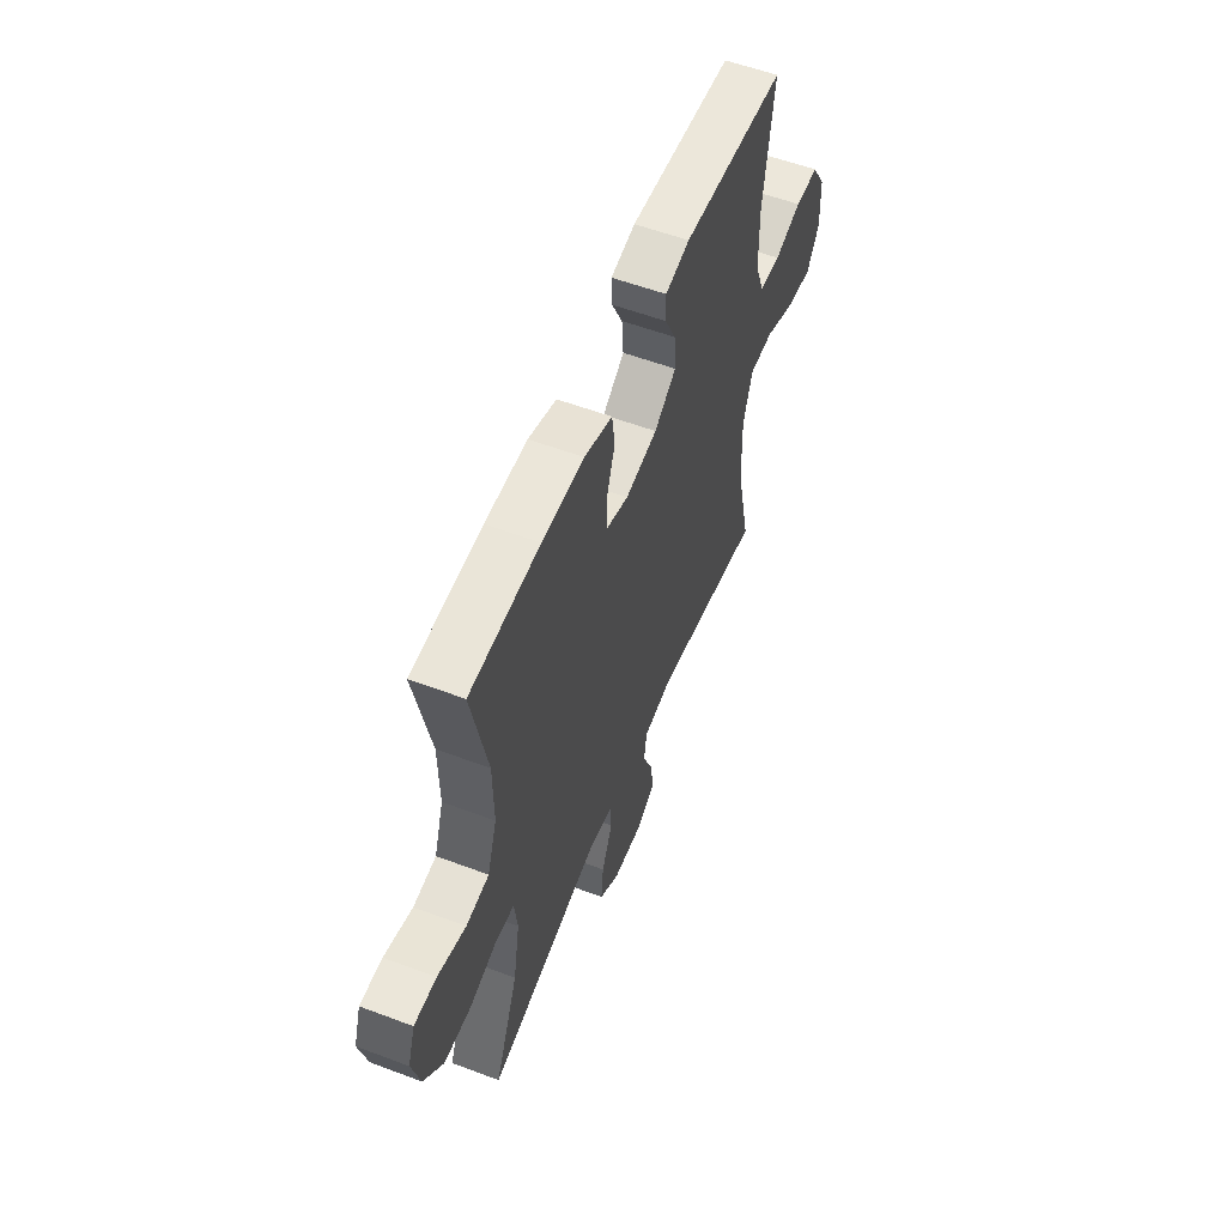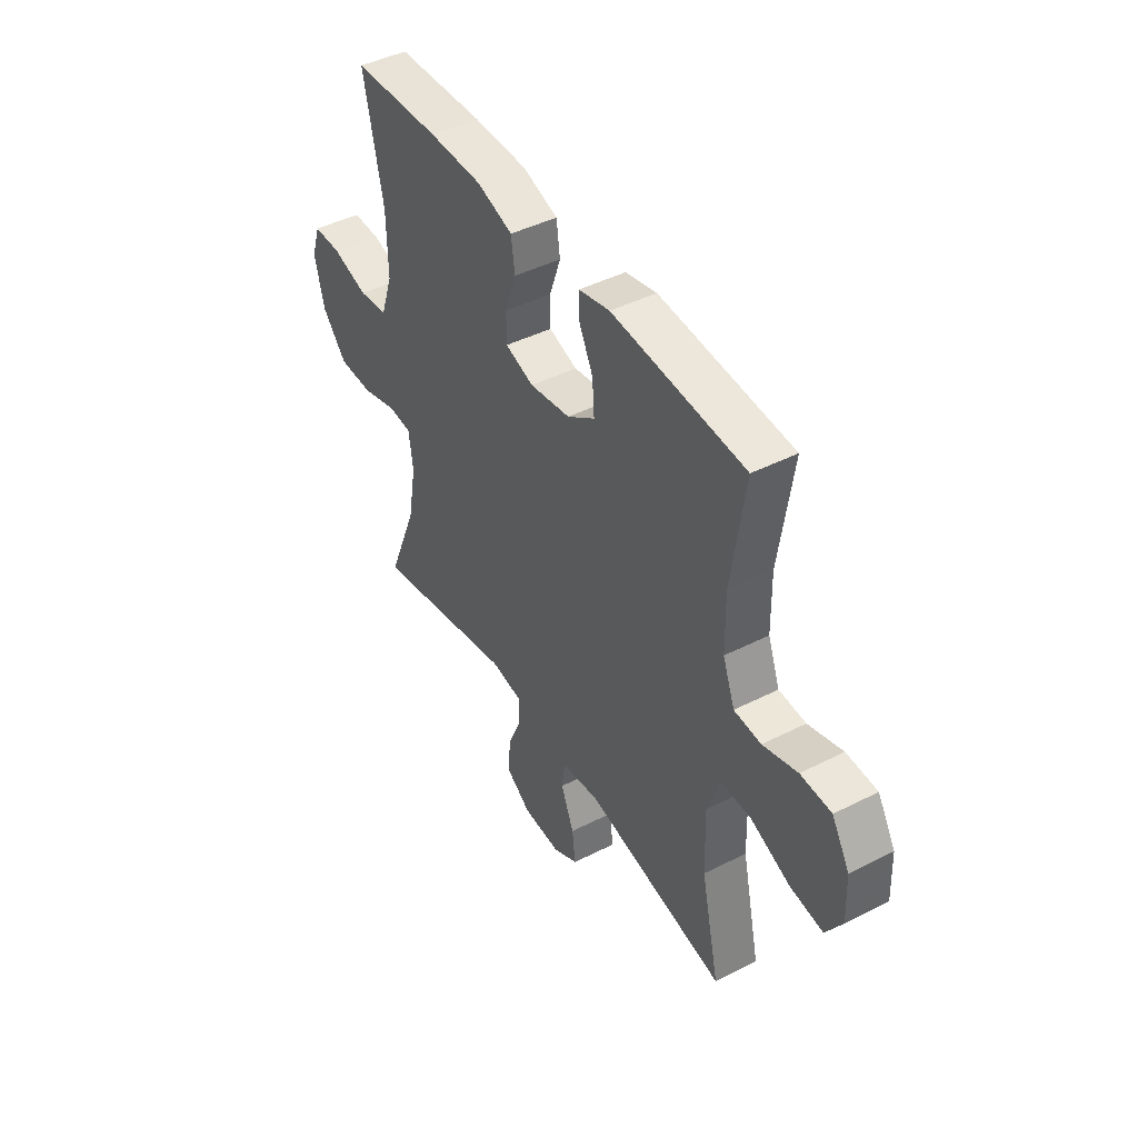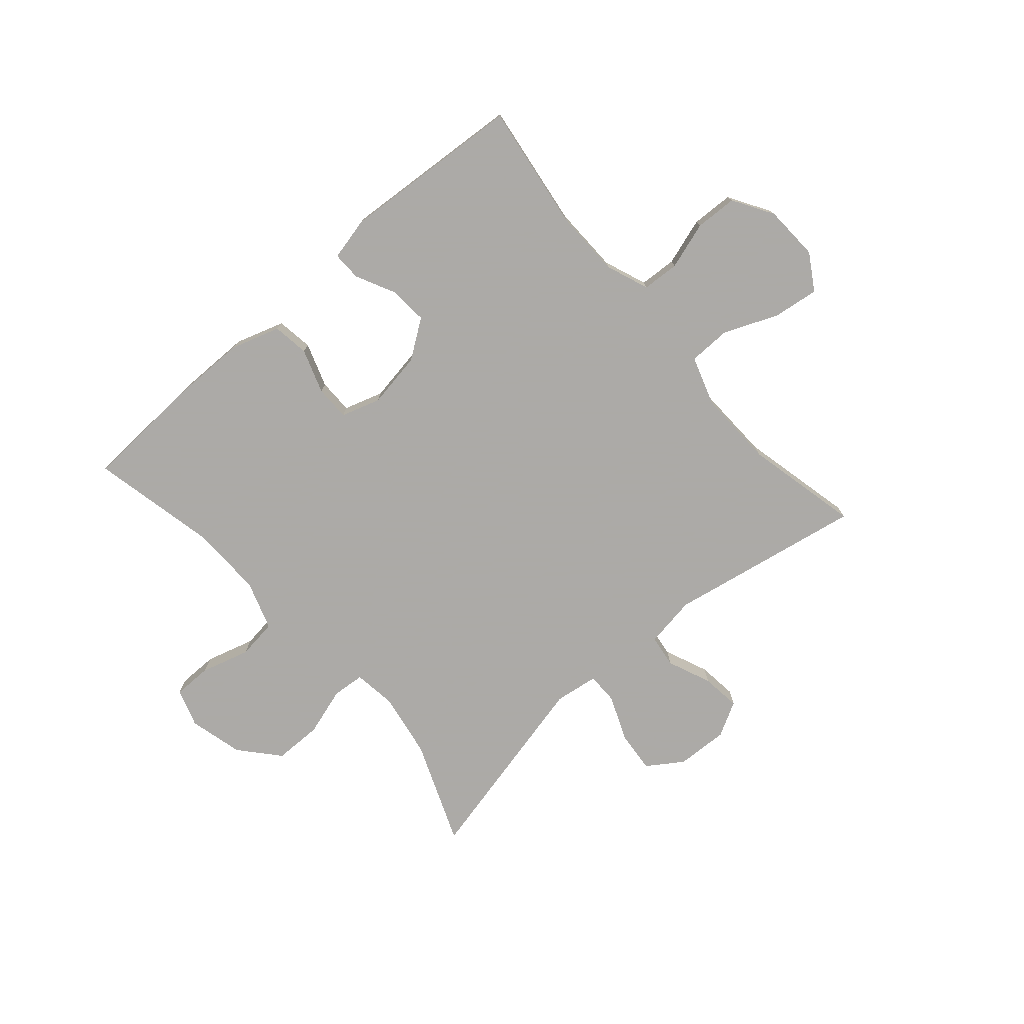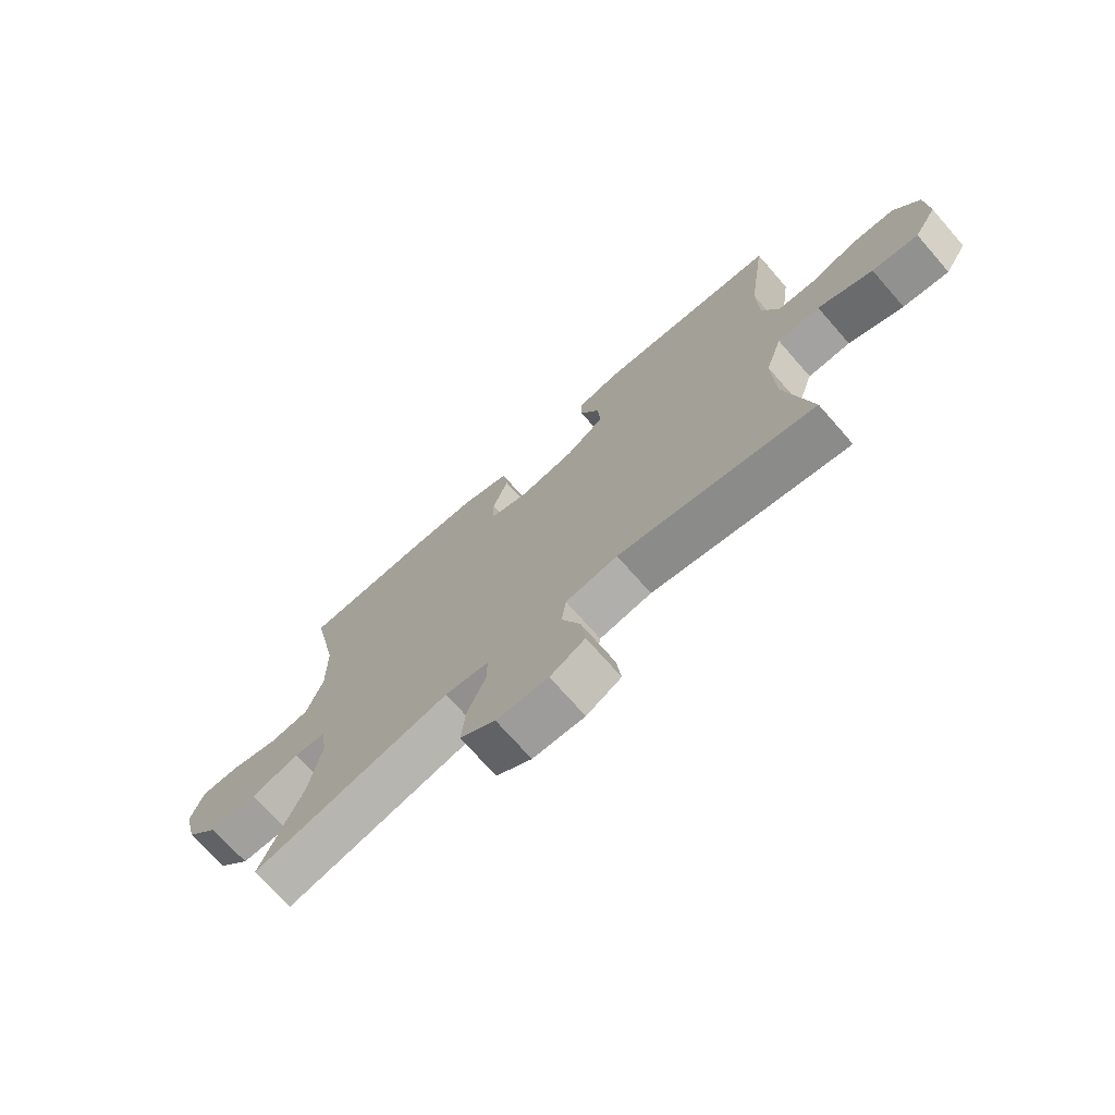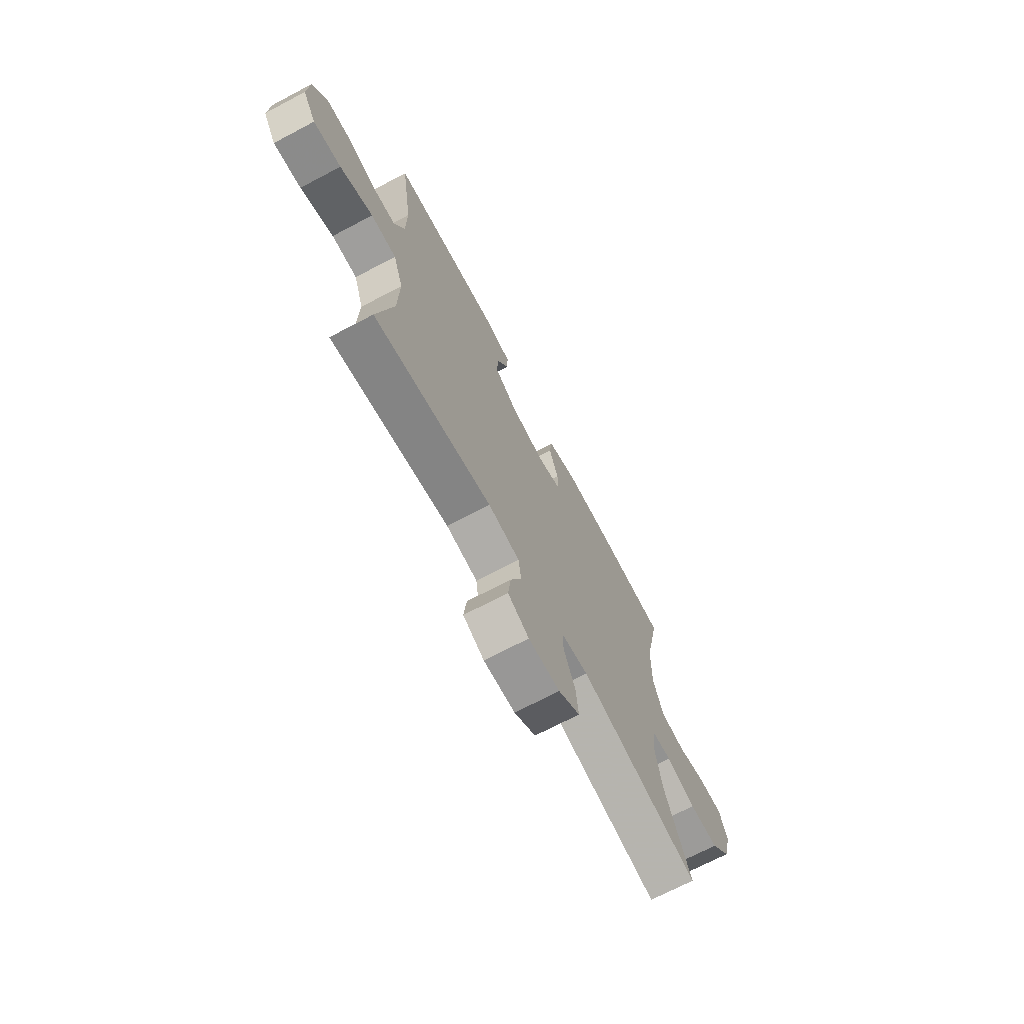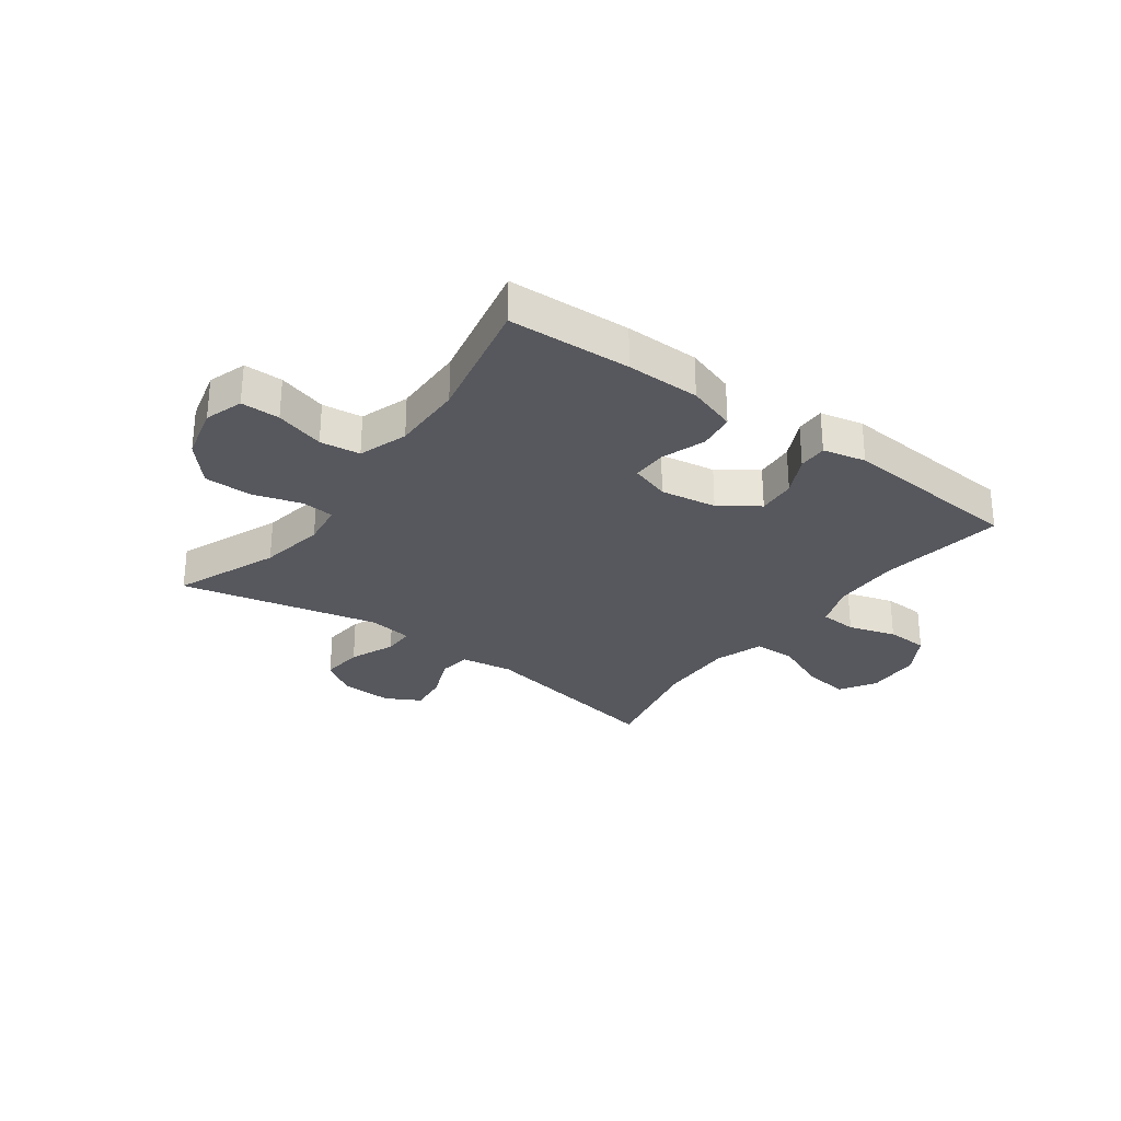
<metadata>
{"format":"obj","ext":"obj","renderer":"f3d","projection":"perspective","resolution":1024,"background":"white","views":[{"elev":56.4,"azim":-68.5,"up":"+Z"},{"elev":44.5,"azim":59.4,"up":"+Z"},{"elev":-76.0,"azim":41.2,"up":"+Y"},{"elev":-72.1,"azim":41.3,"up":"+Z"},{"elev":-70.4,"azim":117.8,"up":"+Z"},{"elev":-28.9,"azim":-36.3,"up":"+Y"}]}
</metadata>
<code>
v -0.5 0.07 -0.5
v -0.427 0.07 -0.319
v -0.407 0.07 -0.204
v -0.417 0.07 -0.129
v -0.474 0.07 -0.124
v -0.559 0.07 -0.15
v -0.643 0.07 -0.149
v -0.702 0.07 -0.081
v -0.726 0.07 0.014
v -0.704 0.07 0.081
v -0.636 0.07 0.081
v -0.55 0.07 0.056
v -0.48 0.07 0.065
v -0.451 0.07 0.151
v -0.453 0.07 0.278
v -0.5 0.07 0.5
v -0.286 0.07 0.51
v -0.157 0.07 0.509
v -0.071 0.07 0.481
v -0.062 0.07 0.417
v -0.089 0.07 0.339
v -0.089 0.07 0.278
v -0.02 0.07 0.256
v 0.078 0.07 0.272
v 0.145 0.07 0.319
v 0.14 0.07 0.387
v 0.106 0.07 0.456
v 0.105 0.07 0.507
v 0.18 0.07 0.524
v 0.5 0.07 0.5
v 0.468 0.07 0.278
v 0.47 0.07 0.161
v 0.499 0.07 0.085
v 0.564 0.07 0.081
v 0.647 0.07 0.107
v 0.721 0.07 0.104
v 0.764 0.07 0.033
v 0.768 0.07 -0.064
v 0.729 0.07 -0.127
v 0.649 0.07 -0.116
v 0.554 0.07 -0.076
v 0.48 0.07 -0.077
v 0.451 0.07 -0.163
v 0.455 0.07 -0.299
v 0.5 0.07 -0.5
v 0.158 0.07 -0.436
v 0.067 0.07 -0.45
v 0.059 0.07 -0.507
v 0.091 0.07 -0.584
v 0.099 0.07 -0.653
v 0.038 0.07 -0.686
v -0.053 0.07 -0.682
v -0.115 0.07 -0.64
v -0.108 0.07 -0.566
v -0.075 0.07 -0.487
v -0.075 0.07 -0.432
v -0.152 0.07 -0.421
v -0.5 0 -0.5
v -0.427 0 -0.319
v -0.407 0 -0.204
v -0.417 0 -0.129
v -0.474 0 -0.124
v -0.559 0 -0.15
v -0.643 0 -0.149
v -0.702 0 -0.081
v -0.726 0 0.014
v -0.704 0 0.081
v -0.636 0 0.081
v -0.55 0 0.056
v -0.48 0 0.065
v -0.451 0 0.151
v -0.453 0 0.278
v -0.5 0 0.5
v -0.286 0 0.51
v -0.157 0 0.509
v -0.071 0 0.481
v -0.062 0 0.417
v -0.089 0 0.339
v -0.089 0 0.278
v -0.02 0 0.256
v 0.078 0 0.272
v 0.145 0 0.319
v 0.14 0 0.387
v 0.106 0 0.456
v 0.105 0 0.507
v 0.18 0 0.524
v 0.5 0 0.5
v 0.468 0 0.278
v 0.47 0 0.161
v 0.499 0 0.085
v 0.564 0 0.081
v 0.647 0 0.107
v 0.721 0 0.104
v 0.764 0 0.033
v 0.768 0 -0.064
v 0.729 0 -0.127
v 0.649 0 -0.116
v 0.554 0 -0.076
v 0.48 0 -0.077
v 0.451 0 -0.163
v 0.455 0 -0.299
v 0.5 0 -0.5
v 0.158 0 -0.436
v 0.067 0 -0.45
v 0.059 0 -0.507
v 0.091 0 -0.584
v 0.099 0 -0.653
v 0.038 0 -0.686
v -0.053 0 -0.682
v -0.115 0 -0.64
v -0.108 0 -0.566
v -0.075 0 -0.487
v -0.075 0 -0.432
v -0.152 0 -0.421
f 53 54 55
f 52 53 55
f 51 52 55
f 50 51 55
f 49 50 55
f 48 49 55
f 47 48 55 56
f 46 47 56 57
f 44 45 46
f 43 44 46 57
f 39 40 41
f 38 39 41
f 37 38 41
f 36 37 41
f 35 36 41
f 34 35 41
f 33 34 41 42
f 57 1 2
f 43 57 2
f 42 43 2
f 33 42 2
f 32 33 2
f 29 30 31
f 28 29 31
f 27 28 31
f 26 27 31
f 19 20 21
f 18 19 21
f 17 18 21
f 16 17 21
f 15 16 21
f 14 15 21 22
f 13 14 22 23
f 10 11 12
f 9 10 12
f 8 9 12
f 7 8 12
f 6 7 12
f 5 6 12
f 4 5 12 13
f 31 32 2 3
f 25 26 31
f 31 3 4
f 25 31 4
f 24 25 4
f 4 13 23 24
f 112 111 110
f 112 110 109
f 112 109 108
f 112 108 107
f 112 107 106
f 112 106 105
f 113 112 105 104
f 114 113 104 103
f 103 102 101
f 114 103 101 100
f 98 97 96
f 98 96 95
f 98 95 94
f 98 94 93
f 98 93 92
f 98 92 91
f 99 98 91 90
f 59 58 114
f 59 114 100
f 59 100 99
f 59 99 90
f 59 90 89
f 88 87 86
f 88 86 85
f 88 85 84
f 88 84 83
f 78 77 76
f 78 76 75
f 78 75 74
f 78 74 73
f 78 73 72
f 79 78 72 71
f 80 79 71 70
f 69 68 67
f 69 67 66
f 69 66 65
f 69 65 64
f 69 64 63
f 69 63 62
f 70 69 62 61
f 60 59 89 88
f 88 83 82
f 61 60 88
f 61 88 82
f 61 82 81
f 81 80 70 61
f 1 58 59 2
f 2 59 60 3
f 3 60 61 4
f 4 61 62 5
f 5 62 63 6
f 6 63 64 7
f 7 64 65 8
f 8 65 66 9
f 9 66 67 10
f 10 67 68 11
f 11 68 69 12
f 12 69 70 13
f 13 70 71 14
f 14 71 72 15
f 15 72 73 16
f 16 73 74 17
f 17 74 75 18
f 18 75 76 19
f 19 76 77 20
f 20 77 78 21
f 21 78 79 22
f 22 79 80 23
f 23 80 81 24
f 24 81 82 25
f 25 82 83 26
f 26 83 84 27
f 27 84 85 28
f 28 85 86 29
f 29 86 87 30
f 30 87 88 31
f 31 88 89 32
f 32 89 90 33
f 33 90 91 34
f 34 91 92 35
f 35 92 93 36
f 36 93 94 37
f 37 94 95 38
f 38 95 96 39
f 39 96 97 40
f 40 97 98 41
f 41 98 99 42
f 42 99 100 43
f 43 100 101 44
f 44 101 102 45
f 45 102 103 46
f 46 103 104 47
f 47 104 105 48
f 48 105 106 49
f 49 106 107 50
f 50 107 108 51
f 51 108 109 52
f 52 109 110 53
f 53 110 111 54
f 54 111 112 55
f 55 112 113 56
f 56 113 114 57
f 57 114 58 1

</code>
